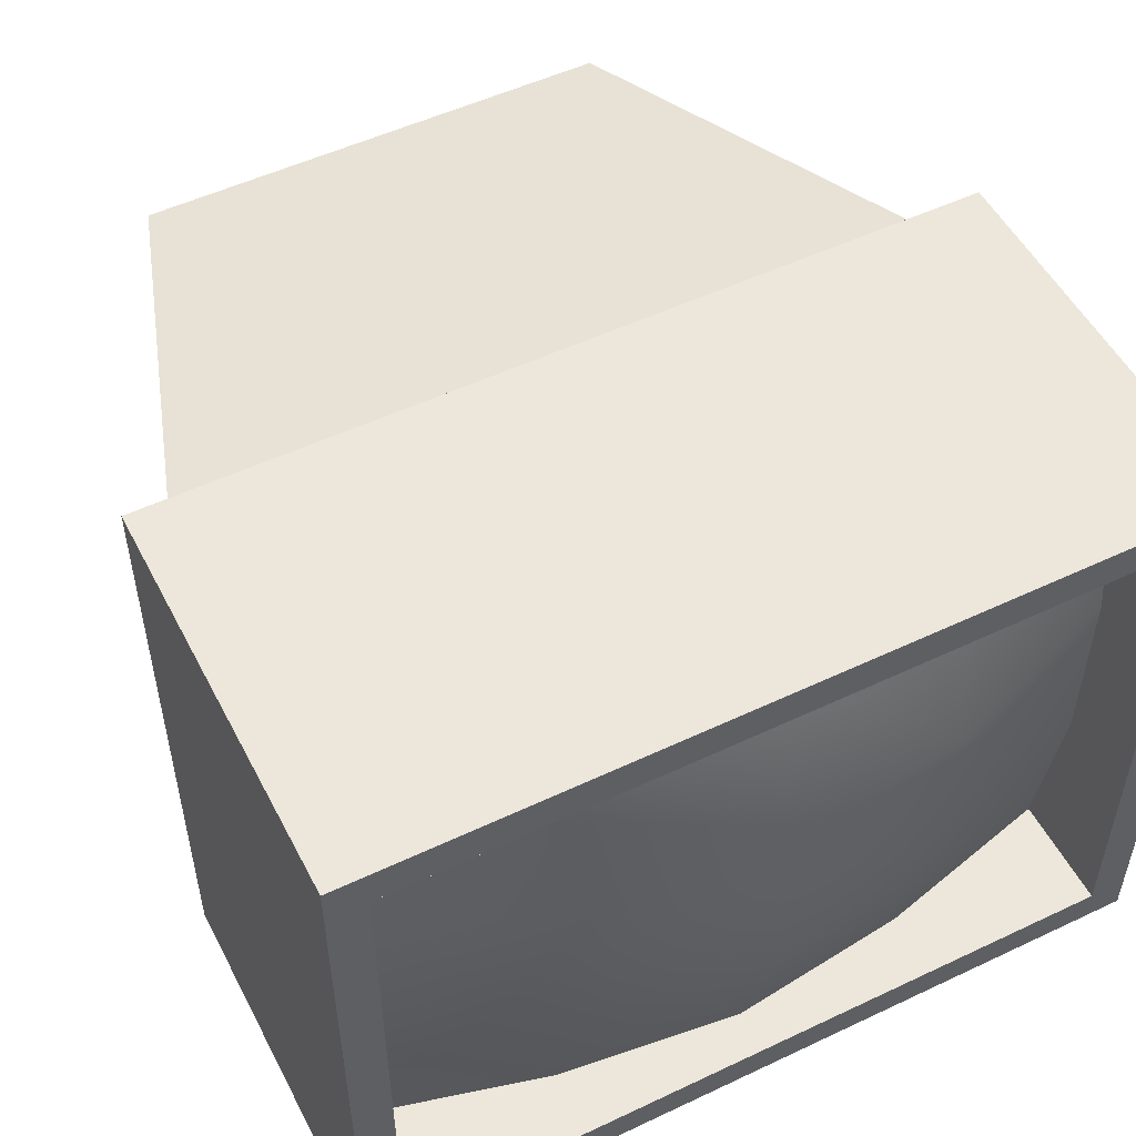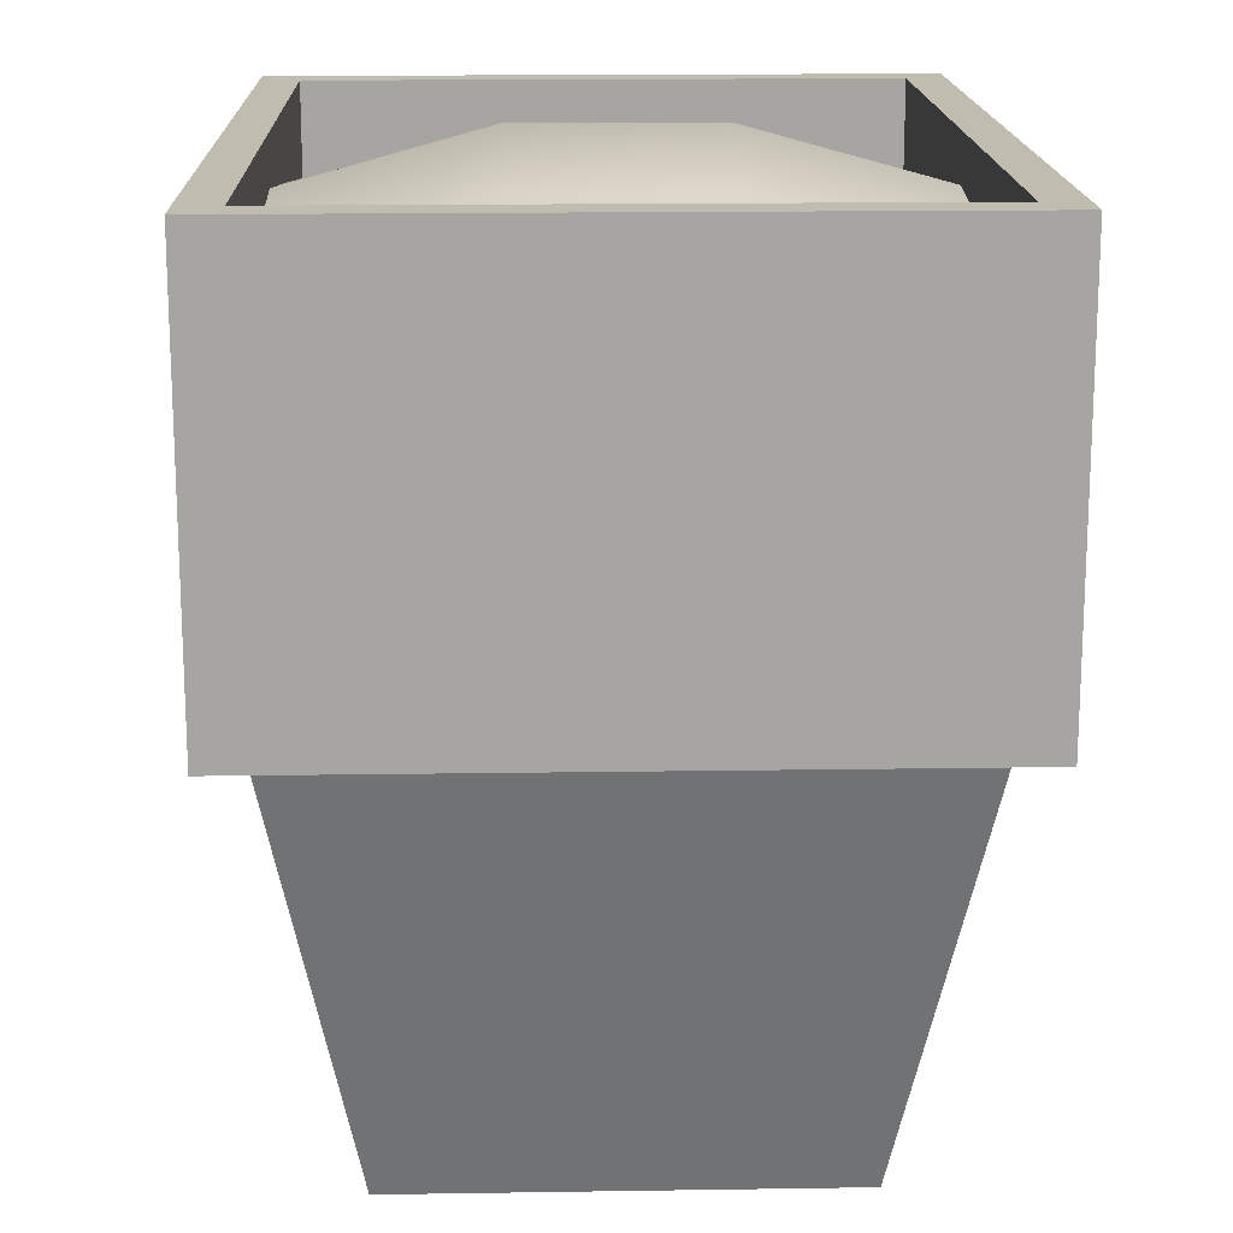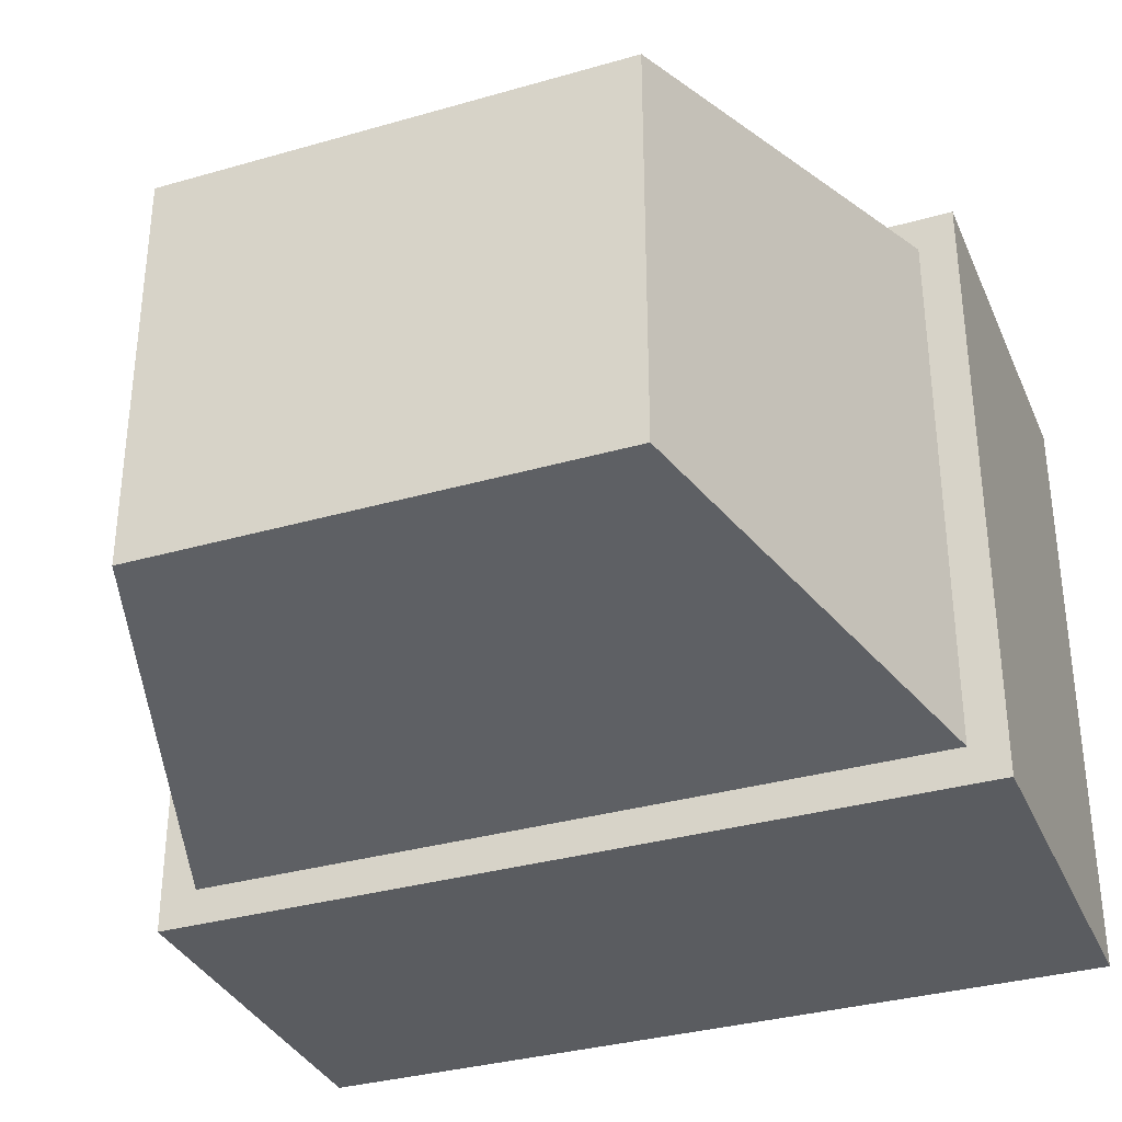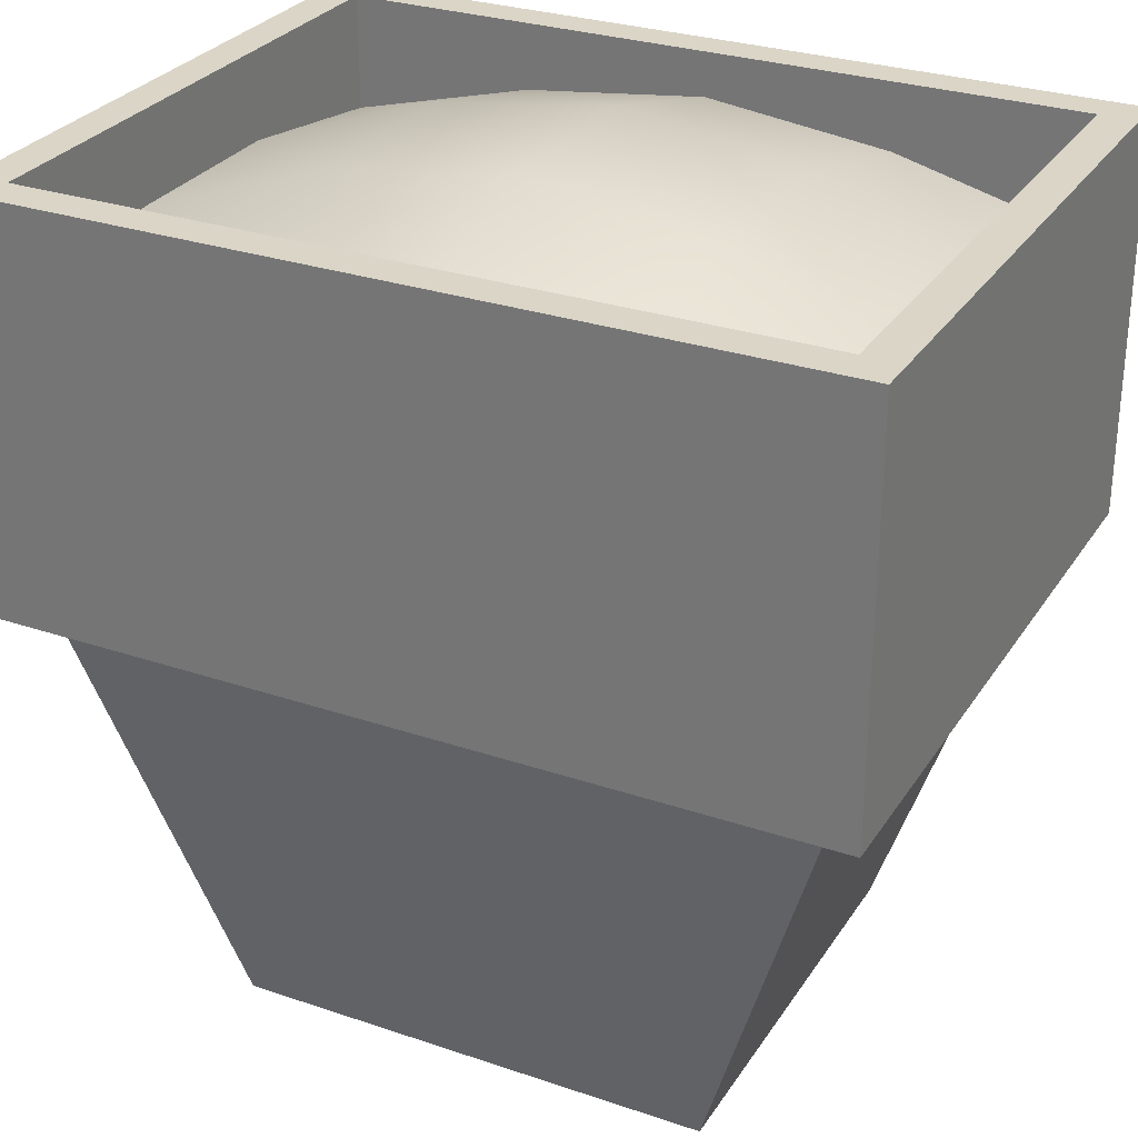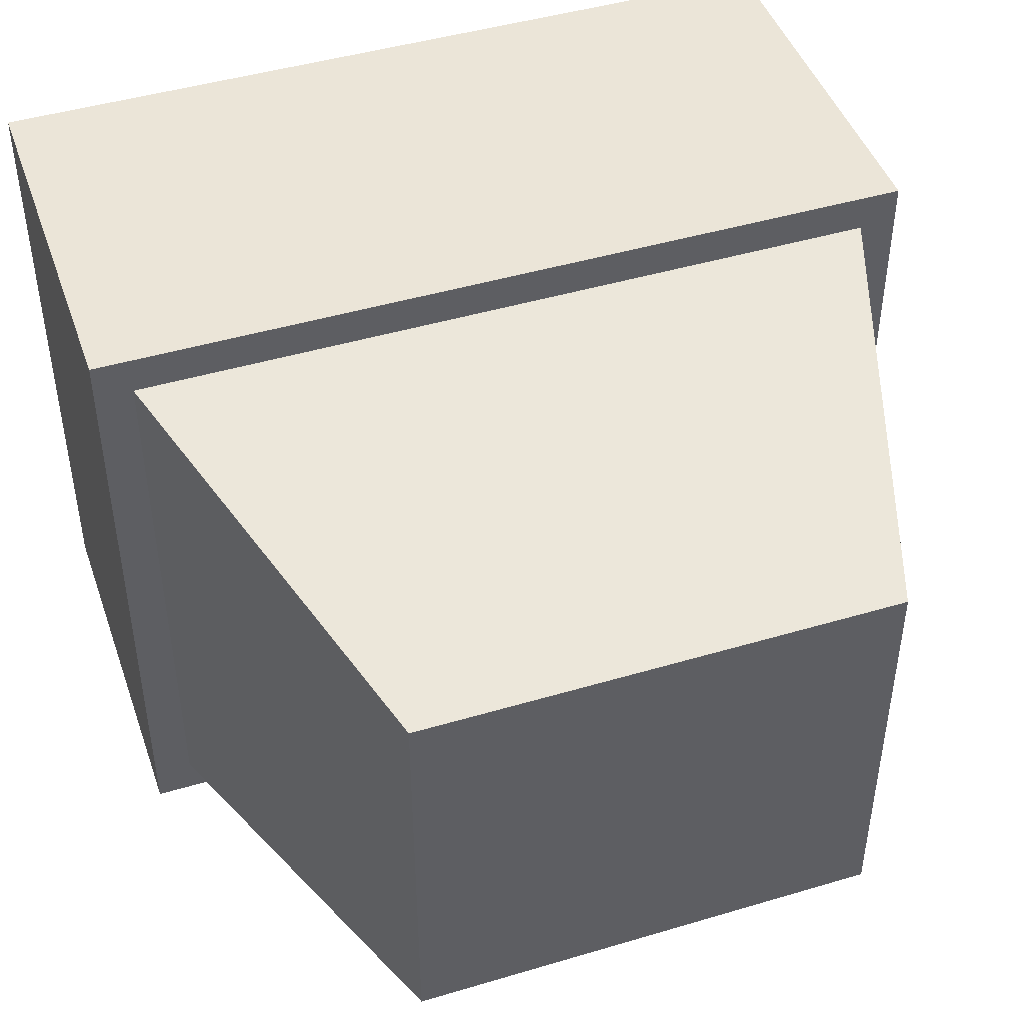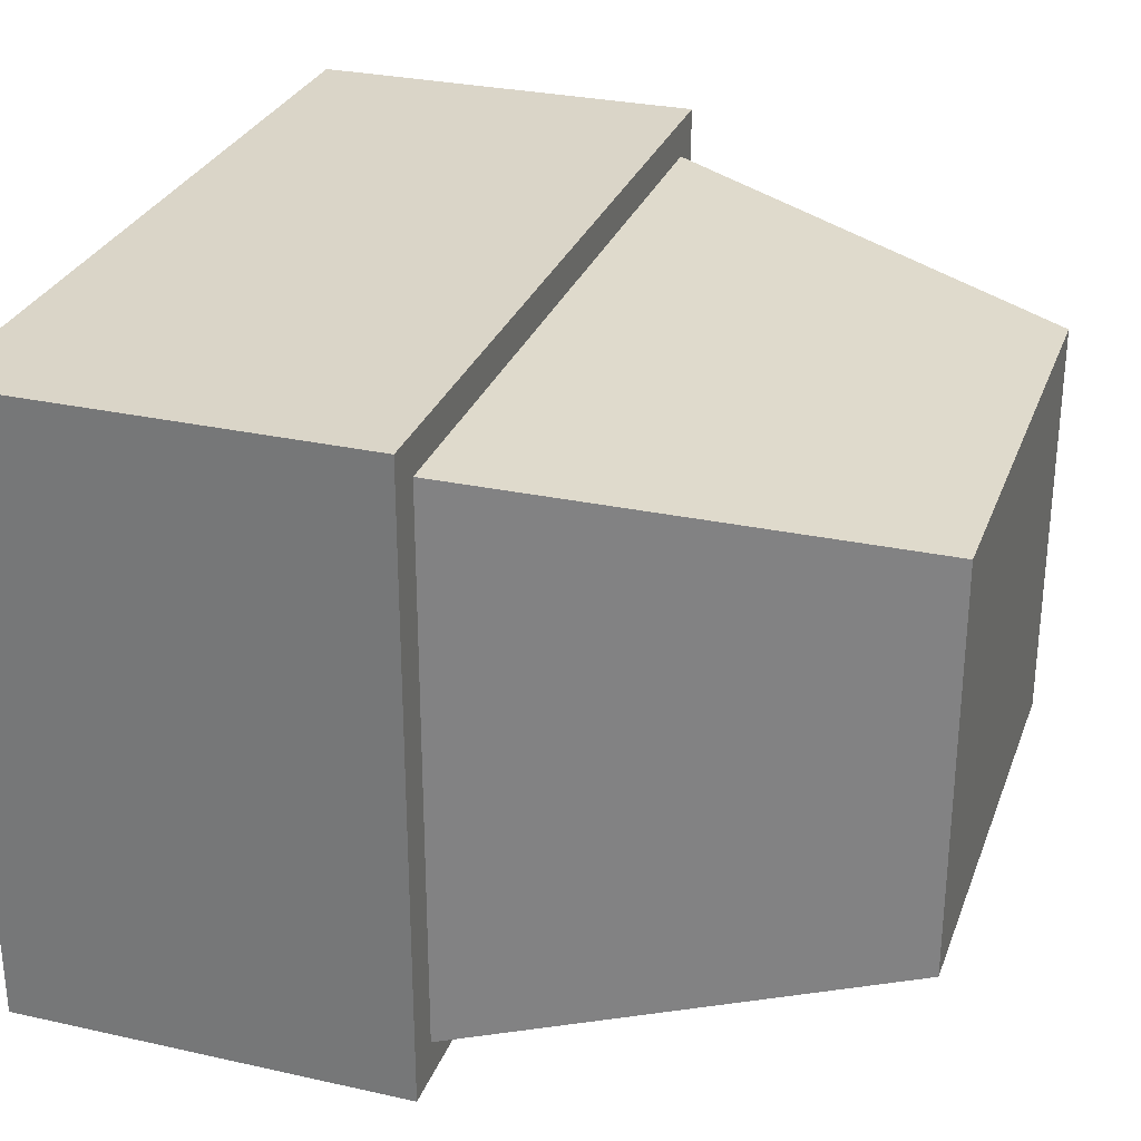
<metadata>
{"format":"obj","ext":"obj","renderer":"f3d","projection":"perspective","resolution":1024,"background":"white","views":[{"elev":52.3,"azim":-27.0,"up":"+Y"},{"elev":16.5,"azim":88.2,"up":"+Z"},{"elev":-33.9,"azim":-158.7,"up":"+Y"},{"elev":29.0,"azim":26.8,"up":"+Z"},{"elev":45.6,"azim":161.1,"up":"+Y"},{"elev":29.1,"azim":108.3,"up":"+Y"}]}
</metadata>
<code>
o Cube
v 1 0.75 -0.2178
v 1 -0.75 -0.2178
v 1 0.75 0.8553
v 1 -0.75 0.8553
v -1 0.75 -0.2178
v -1 -0.75 -0.2178
v -1 0.75 0.8553
v -1 -0.75 0.8553
v -1.1 -0.85 -0.2178
v -1.1 -0.85 0.8553
v 1.1 -0.85 -0.2178
v 1.1 0.85 -0.2178
v -1.1 0.85 0.8553
v 1.1 0.85 0.8553
v 1.1 -0.85 0.8553
v -1.1 0.85 -0.2178
v 0.6309 -0.554 -1.345
v -0.6309 -0.554 -1.345
v 0.6309 0.554 -1.345
v -0.6309 0.554 -1.345
v -1 0.75 0.549
v 1 -0.75 0.549
v 1 0.75 0.549
v -1 -0.75 0.549
v -1 0.25 0.6227
v -1 0.75 0.549
v 1 -0.25 0.6227
v 1 -0.75 0.549
v -0.5 0.75 0.6779
v 0.5 -0.75 0.6779
v 1 0.75 0.549
v 0.5 0.75 0.6779
v -0 0.75 0.7379
v -1 -0.75 0.549
v -0.5 -0.75 0.6779
v -0 -0.75 0.7379
v 0.5 -0.25 0.8037
v -0 -0.25 0.876
v -0.5 -0.25 0.8037
v -1 -0.25 0.6227
v 1 0.25 0.6227
v 0.5 0.25 0.8037
v -0 0.25 0.876
v -0.5 0.25 0.8037
f 4 23 22
f 1 17 19
f 13 12 16
f 11 6 2
f 11 14 15
f 6 20 18
f 8 21 7
f 20 17 18
f 10 16 9
f 8 22 24
f 3 21 23
f 2 18 17
f 1 11 2
f 5 19 20
f 9 15 10
f 3 13 7
f 4 14 3
f 10 4 8
f 8 13 10
f 6 16 5
f 5 12 1
f 4 3 23
f 1 2 17
f 13 14 12
f 11 9 6
f 11 12 14
f 6 5 20
f 8 24 21
f 20 19 17
f 10 13 16
f 8 4 22
f 3 7 21
f 2 6 18
f 1 12 11
f 5 1 19
f 9 11 15
f 3 14 13
f 4 15 14
f 10 15 4
f 8 7 13
f 6 9 16
f 5 16 12
f 44 26 25
f 41 32 42
f 42 33 43
f 43 29 44
f 36 39 35
f 38 44 39
f 30 38 36
f 37 43 38
f 28 37 30
f 27 42 37
f 35 40 34
f 39 25 40
f 44 29 26
f 41 31 32
f 42 32 33
f 43 33 29
f 36 38 39
f 38 43 44
f 30 37 38
f 37 42 43
f 28 27 37
f 27 41 42
f 35 39 40
f 39 44 25

</code>
